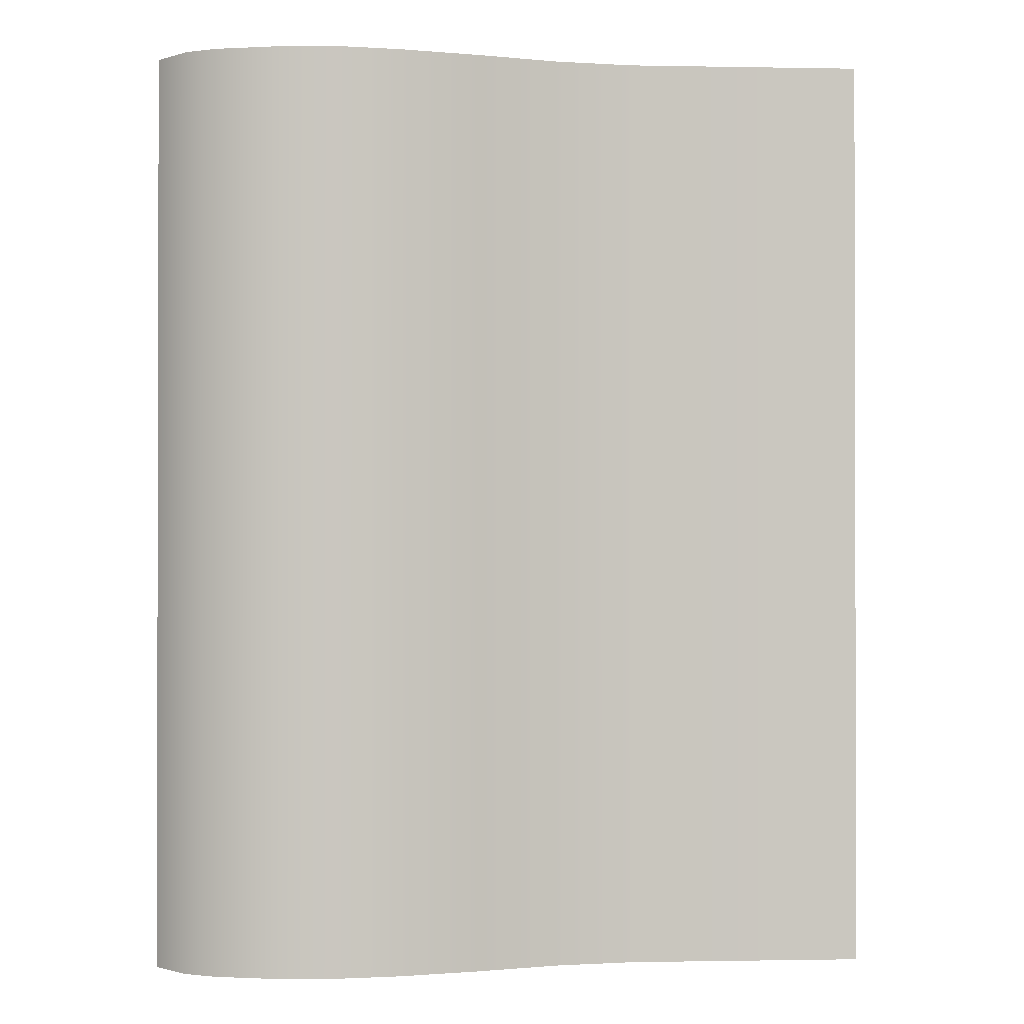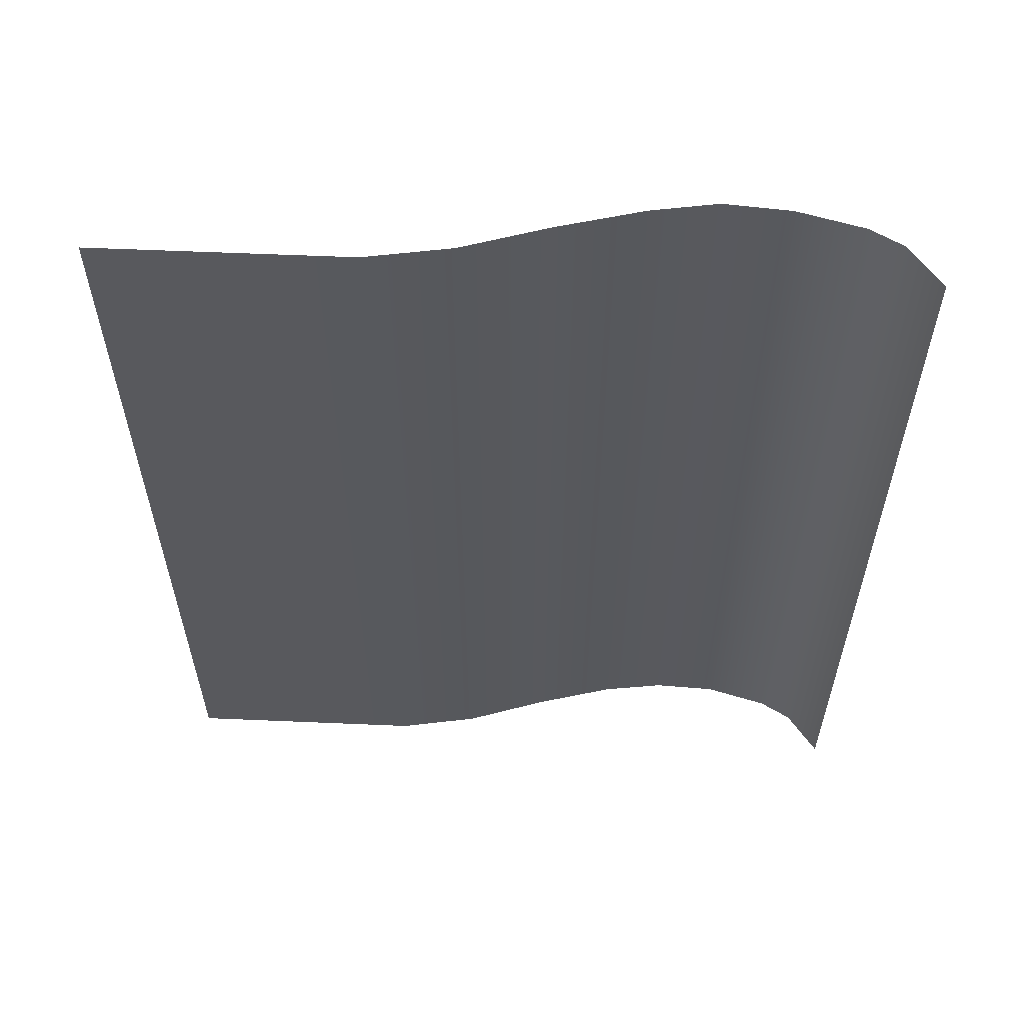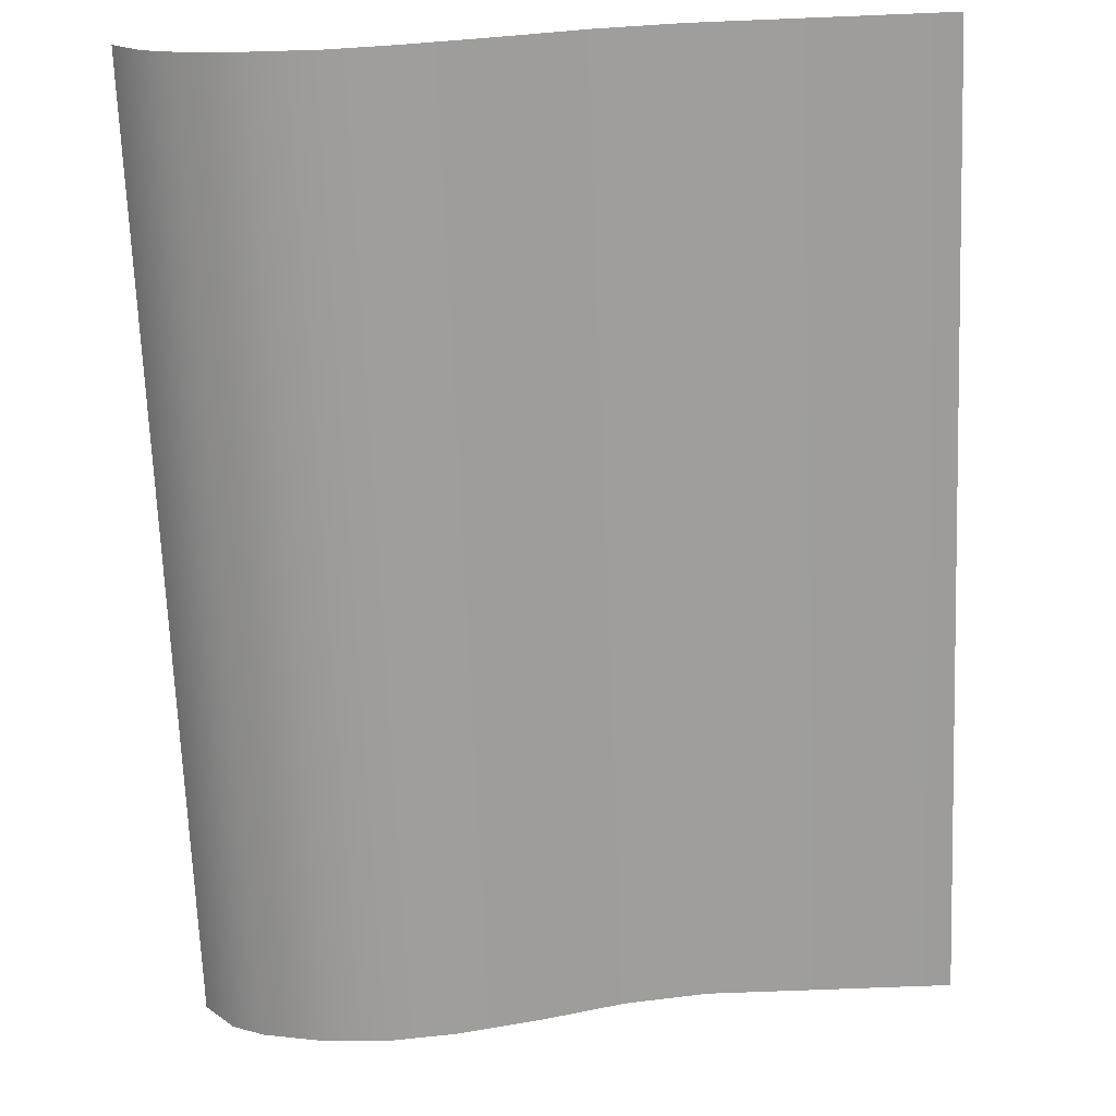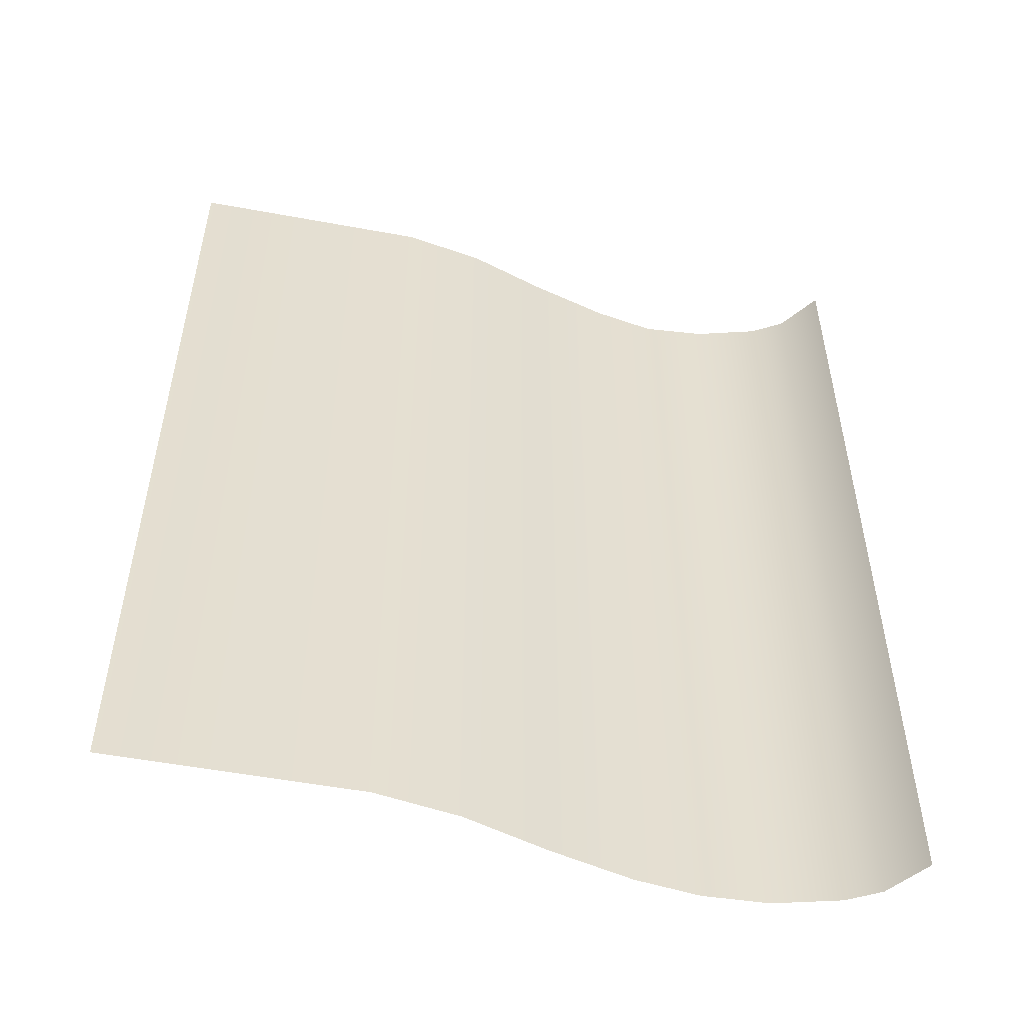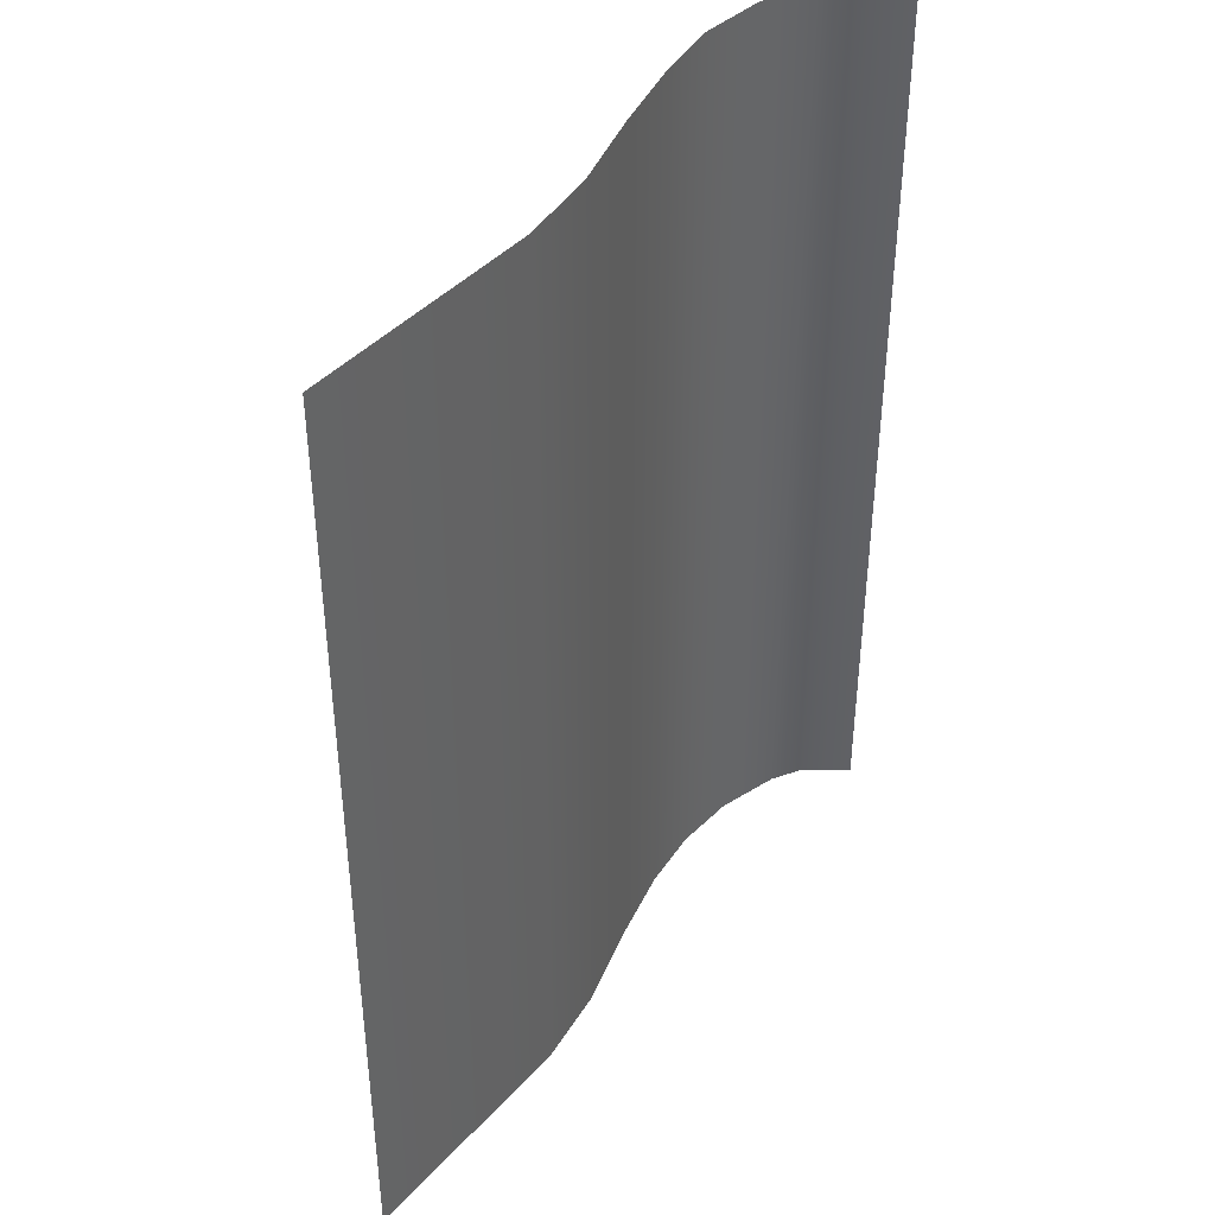
<metadata>
{"format":"obj","ext":"obj","renderer":"f3d","projection":"perspective","resolution":1024,"background":"white","views":[{"elev":-0.8,"azim":176.0,"up":"+Y"},{"elev":59.8,"azim":2.5,"up":"+Y"},{"elev":-70.2,"azim":-177.7,"up":"+Z"},{"elev":-53.2,"azim":-11.2,"up":"+Y"},{"elev":42.2,"azim":-51.7,"up":"+Y"}]}
</metadata>
<code>
o MeshRobothorBookFront_3_1_GeomSubset_2
v -0.08857 -0.1148 0.01838
v -0.08857 -0.1148 0.02167
v -0.08857 0.1148 0.02167
v -0.08857 0.1148 0.01838
v 0.08565 -0.1148 0.007421
v 0.08442 -0.1148 0.01495
v 0.08442 0.1148 0.01495
v 0.08565 0.1148 0.007421
v 0.08836 -0.1148 0.007922
v 0.08685 -0.1148 0.01546
v 0.08836 0.1148 0.007922
v 0.08685 0.1148 0.01546
v 0.08142 -0.1148 0.01838
v 0.08309 -0.1148 0.01741
v 0.08291 -0.1148 0.02167
v 0.08434 -0.1148 0.0204
v 0.08291 0.1148 0.02167
v 0.08434 0.1148 0.0204
v 0.08142 0.1148 0.01838
v 0.08309 0.1148 0.01741
v 0.08249 -0.1136 0.01893
v 0.08299 -0.1136 0.0186
v 0.08299 0.1136 0.0186
v 0.08249 0.1136 0.01892
v 0.08333 -0.1136 0.02076
v 0.08382 -0.1136 0.02043
v 0.08333 0.1136 0.02076
v 0.08382 0.1136 0.02043
v 0.08668 -0.1144 -0.000674
v 0.08603 -0.1148 0.000355
v 0.08668 0.1144 -0.000674
v 0.08603 0.1148 0.000355
v 0.08817 -0.1144 -0.000673
v 0.08876 -0.1148 0.000355
v 0.08817 0.1144 -0.000673
v 0.08876 0.1148 0.000355
v 0.08351 -0.1132 0.01925
v -0.08803 -0.1132 0.01925
v -0.08803 0.1132 0.01925
v 0.0854 -0.1132 0.01303
v -0.08712 0.1132 0.01303
v -0.08712 -0.1132 0.01303
v 0.08728 -0.1132 0.006435
v -0.08606 0.1132 0.006435
v -0.08606 -0.1132 0.006435
v -0.08667 -0.1126 0.0177
v 0.08396 -0.1126 0.0177
v -0.08667 0.1126 0.0177
v -0.08765 -0.1132 0.01614
v 0.0844 -0.1132 0.01614
v -0.08765 0.1132 0.01614
v -0.0862 -0.1126 0.01458
v 0.08487 -0.1126 0.01458
v -0.0862 0.1126 0.01458
v -0.08556 -0.1126 0.01111
v 0.08596 -0.1126 0.01111
v -0.08556 0.1126 0.01111
v -0.08656 -0.1132 0.009911
v 0.08632 -0.1132 0.009911
v -0.08656 0.1132 0.009911
v -0.0851 -0.1126 0.008353
v 0.08677 -0.1126 0.008353
v -0.0851 0.1126 0.008353
v -0.08472 -0.1126 0.005239
v 0.08756 -0.1126 0.005239
v -0.08472 0.1126 0.005239
v -0.08585 -0.1132 0.003682
v 0.0879 -0.1132 0.003682
v -0.08585 0.1132 0.003682
v -0.0846 -0.1126 0.002124
v 0.08819 -0.1126 0.002124
v -0.08458 0.1126 0.002124
v -0.08579 0.1132 0.000354
v -0.08579 -0.1132 0.000354
v 0.08841 -0.1126 0.000354
v 0.02633 -0.1132 0.01925
v 0.02708 -0.1126 0.0177
v 0.02705 -0.1132 0.01614
v 0.02783 -0.1126 0.01458
v 0.02782 -0.1132 0.01303
v 0.02847 -0.1126 0.01111
v 0.02826 -0.1132 0.009911
v 0.02887 -0.1126 0.008353
v 0.02868 -0.1132 0.006435
v 0.02919 -0.1126 0.005239
v 0.02888 -0.1132 0.003682
v 0.02937 -0.1126 0.002124
v 0.02904 -0.1126 0.000354
v -0.03085 -0.1132 0.01925
v -0.02979 -0.1126 0.0177
v -0.0303 -0.1132 0.01614
v -0.02918 -0.1126 0.01458
v -0.02965 -0.1132 0.01303
v -0.02855 -0.1126 0.01111
v -0.02915 -0.1132 0.009911
v -0.02811 -0.1126 0.008353
v -0.02869 -0.1132 0.006435
v -0.02777 -0.1126 0.005239
v -0.02848 -0.1132 0.003682
v -0.02761 -0.1126 0.002124
v -0.02838 -0.1126 0.000354
v -0.009238 -0.1126 -0.000346
v -0.008619 -0.1126 0.002124
v -0.009359 -0.1132 0.003563
v -0.008782 -0.1126 0.005229
v -0.009569 -0.1132 0.006435
v -0.009118 -0.1126 0.008353
v -0.01001 -0.1132 0.009911
v -0.00954 -0.1126 0.01111
v -0.01049 -0.1132 0.01303
v -0.01018 -0.1126 0.01458
v -0.01119 -0.1132 0.01614
v -0.01084 -0.1126 0.0177
v -0.01179 -0.1132 0.01925
v 0.0099 -0.1126 -0.00023
v 0.01038 -0.1126 0.002124
v 0.009762 -0.1132 0.003665
v 0.0102 -0.1126 0.005239
v 0.009553 -0.1132 0.006435
v 0.009878 -0.1126 0.008353
v 0.009123 -0.1132 0.009911
v 0.009465 -0.1126 0.01111
v 0.008666 -0.1132 0.01303
v 0.00883 -0.1126 0.01458
v 0.007934 -0.1132 0.01614
v 0.008122 -0.1126 0.0177
v 0.00727 -0.1132 0.01925
v 0.04388 -0.1126 0.000354
v 0.04408 -0.1126 0.002124
v 0.04364 -0.1132 0.003682
v 0.04378 -0.1126 0.005239
v 0.04333 -0.1132 0.006435
v 0.04335 -0.1126 0.008353
v 0.04277 -0.1132 0.009911
v 0.04284 -0.1126 0.01111
v 0.04222 -0.1132 0.01303
v 0.04209 -0.1126 0.01458
v 0.04139 -0.1132 0.01614
v 0.0413 -0.1126 0.0177
v 0.04063 -0.1132 0.01925
v 0.05872 -0.1126 0.000354
v 0.05878 -0.1126 0.002124
v 0.05839 -0.1132 0.003682
v 0.05838 -0.1126 0.005239
v 0.05798 -0.1132 0.006435
v 0.05782 -0.1126 0.008353
v 0.05729 -0.1132 0.009911
v 0.05722 -0.1126 0.01111
v 0.05661 -0.1132 0.01303
v 0.05635 -0.1126 0.01458
v 0.05573 -0.1132 0.01614
v 0.05552 -0.1126 0.0177
v 0.05492 -0.1132 0.01925
v 0.07356 -0.1126 0.000354
v 0.07348 -0.1126 0.002124
v 0.07315 -0.1132 0.003682
v 0.07297 -0.1126 0.005239
v 0.07263 -0.1132 0.006435
v 0.07229 -0.1126 0.008353
v 0.0718 -0.1132 0.009911
v 0.07159 -0.1126 0.01111
v 0.071 -0.1132 0.01303
v 0.07061 -0.1126 0.01458
v 0.07007 -0.1132 0.01614
v 0.06974 -0.1126 0.0177
v 0.06921 -0.1132 0.01925
v -0.08471 0.1114 -0.004222
v -0.02838 0.1114 -0.004222
v -0.08471 -0.1114 -0.004222
v -0.02838 -0.1114 -0.004222
v 0.07356 0.1114 -0.01578
v 0.0885 0.1114 -0.002135
v 0.07356 -0.1114 -0.01578
v 0.0885 -0.1114 -0.002135
v 0.0099 0.1114 -0.01337
v 0.02904 0.1114 -0.01843
v 0.0099 -0.1114 -0.01337
v 0.02904 -0.1114 -0.01833
v -0.009238 0.1114 -0.007361
v -0.009238 -0.1114 -0.007361
v 0.04388 0.1114 -0.02087
v 0.04388 -0.1114 -0.02029
v 0.05872 0.1114 -0.01966
v 0.05872 -0.1114 -0.01966
v -0.08335 0.1114 -0.000958
v -0.08335 -0.1114 -0.000958
v -0.02838 -0.1114 -0.000958
v 0.0885 -0.1114 -0.000958
v 0.07356 -0.1114 -0.000958
v 0.02904 -0.1114 -0.000958
v 0.0099 -0.1114 -0.000958
v -0.009238 -0.1114 -0.000958
v 0.04388 -0.1114 -0.000958
v 0.05872 -0.1114 -0.000958
v 0.08103 0.1114 -0.01168
v 0.08103 -0.1114 -0.01168
v 0.08103 -0.1114 -0.000958
v 0.08098 -0.1126 0.000354
v 0.08084 -0.1126 0.002124
v 0.08052 -0.1132 0.003682
v 0.08027 -0.1126 0.005239
v 0.07995 -0.1132 0.006435
v 0.07953 -0.1126 0.008353
v 0.07906 -0.1132 0.009911
v 0.07877 -0.1126 0.01111
v 0.0782 -0.1132 0.01303
v 0.07774 -0.1126 0.01458
v 0.07723 -0.1132 0.01614
v 0.07685 -0.1126 0.0177
v 0.07636 -0.1132 0.01925
v 0.05796 -0.1099 -0.01658
v 0.04332 -0.1099 -0.0171
v 0.02867 -0.1099 -0.01557
v 0.009791 -0.1099 -0.01198
v -0.009093 -0.1099 -0.00667
v -0.02797 -0.1099 -0.003712
v -0.08355 -0.1099 -0.003712
v -0.08355 0.1099 -0.003712
v 0.0885 -0.1099 -0.001972
v 0.07997 -0.1099 -0.009923
v 0.07261 -0.1099 -0.01334
v 0.05872 -0.1114 -0.0135
v 0.04388 -0.1114 -0.01391
v 0.02904 -0.1114 -0.01269
v 0.009901 -0.1114 -0.00955
v -0.009238 -0.1114 -0.005894
v -0.02838 -0.1114 -0.003201
v -0.08471 -0.1114 -0.003201
v -0.08471 0.1114 -0.003201
v 0.0885 -0.1114 -0.00181
v 0.08103 -0.1114 -0.008171
v 0.07356 -0.1114 -0.01091
v 0.05796 -0.1099 -0.01041
v 0.04332 -0.1099 -0.01072
v 0.02867 -0.1099 -0.009736
v 0.009791 -0.1099 -0.007685
v -0.009093 -0.1099 -0.005044
v -0.02797 -0.1099 -0.002691
v -0.08355 -0.1099 -0.002691
v -0.08355 0.1099 -0.002691
v 0.0885 -0.1099 -0.001648
v 0.07997 -0.1099 -0.006418
v 0.07261 -0.1099 -0.008471
v 0.05872 -0.1114 -0.007329
v 0.04388 -0.1114 -0.007536
v 0.02904 -0.1114 -0.006784
v 0.0099 -0.1114 -0.005667
v -0.009238 -0.1114 -0.004135
v -0.02838 -0.1114 -0.002181
v -0.08471 -0.1114 -0.002181
v -0.08471 0.1114 -0.002181
v 0.0885 -0.1114 -0.001485
v 0.08103 -0.1114 -0.004666
v 0.07356 -0.1114 -0.006034
v 0.05796 -0.1099 -0.004245
v 0.04332 -0.1099 -0.004348
v 0.02867 -0.1099 -0.003908
v 0.009791 -0.1099 -0.003591
v -0.009093 -0.1099 -0.003186
v -0.02797 -0.1099 -0.001671
v -0.08355 -0.1099 -0.001671
v -0.08355 0.1099 -0.001671
v 0.0885 -0.1099 -0.001323
v 0.07997 -0.1099 -0.002913
v 0.07261 -0.1099 -0.003597
v 0.08351 0.1132 0.01925
v 0.0854 0.1132 0.01303
v 0.08728 0.1132 0.006435
v 0.08396 0.1126 0.0177
v 0.0844 0.1132 0.01614
v 0.08487 0.1126 0.01458
v 0.08596 0.1126 0.01111
v 0.08632 0.1132 0.009911
v 0.08677 0.1126 0.008353
v 0.08756 0.1126 0.005239
v 0.0879 0.1132 0.003682
v 0.08819 0.1126 0.002124
v 0.08841 0.1126 0.000354
v 0.02633 0.1132 0.01925
v 0.02708 0.1126 0.0177
v 0.02705 0.1132 0.01614
v 0.02783 0.1126 0.01458
v 0.02782 0.1132 0.01303
v 0.02847 0.1126 0.01111
v 0.02826 0.1132 0.009911
v 0.02887 0.1126 0.008353
v 0.02868 0.1132 0.006435
v 0.02919 0.1126 0.005239
v 0.02888 0.1132 0.003682
v 0.02937 0.1126 0.002124
v 0.02904 0.1126 0.000354
v -0.03085 0.1132 0.01925
v -0.02979 0.1126 0.0177
v -0.0303 0.1132 0.01614
v -0.02918 0.1126 0.01458
v -0.02965 0.1132 0.01303
v -0.02855 0.1126 0.01111
v -0.02915 0.1132 0.009911
v -0.02811 0.1126 0.008353
v -0.02869 0.1132 0.006435
v -0.02777 0.1126 0.005239
v -0.02848 0.1132 0.003682
v -0.02761 0.1126 0.002124
v -0.02838 0.1126 0.000354
v -0.009238 0.1126 -0.000346
v -0.008619 0.1126 0.002124
v -0.009359 0.1132 0.003563
v -0.008782 0.1126 0.005229
v -0.009569 0.1132 0.006435
v -0.009118 0.1126 0.008353
v -0.01001 0.1132 0.009911
v -0.00954 0.1126 0.01111
v -0.01049 0.1132 0.01303
v -0.01018 0.1126 0.01458
v -0.01119 0.1132 0.01614
v -0.01084 0.1126 0.0177
v -0.01179 0.1132 0.01925
v 0.0099 0.1126 -0.00023
v 0.01038 0.1126 0.002124
v 0.009762 0.1132 0.003665
v 0.0102 0.1126 0.005239
v 0.009553 0.1132 0.006435
v 0.009878 0.1126 0.008353
v 0.009123 0.1132 0.009911
v 0.009465 0.1126 0.01111
v 0.008666 0.1132 0.01303
v 0.00883 0.1126 0.01458
v 0.007934 0.1132 0.01614
v 0.008122 0.1126 0.0177
v 0.00727 0.1132 0.01925
v 0.04388 0.1126 0.000354
v 0.04408 0.1126 0.002124
v 0.04364 0.1132 0.003682
v 0.04378 0.1126 0.005239
v 0.04333 0.1132 0.006435
v 0.04335 0.1126 0.008353
v 0.04277 0.1132 0.009911
v 0.04284 0.1126 0.01111
v 0.04222 0.1132 0.01303
v 0.04209 0.1126 0.01458
v 0.04139 0.1132 0.01614
v 0.0413 0.1126 0.0177
v 0.04063 0.1132 0.01925
v 0.05872 0.1126 0.000354
v 0.05878 0.1126 0.002124
v 0.05839 0.1132 0.003682
v 0.05838 0.1126 0.005239
v 0.05798 0.1132 0.006435
v 0.05782 0.1126 0.008353
v 0.05729 0.1132 0.009911
v 0.05722 0.1126 0.01111
v 0.05661 0.1132 0.01303
v 0.05635 0.1126 0.01458
v 0.05573 0.1132 0.01614
v 0.05552 0.1126 0.0177
v 0.05492 0.1132 0.01925
v 0.07356 0.1126 0.000354
v 0.07348 0.1126 0.002124
v 0.07315 0.1132 0.003682
v 0.07297 0.1126 0.005239
v 0.07263 0.1132 0.006435
v 0.07229 0.1126 0.008353
v 0.0718 0.1132 0.009911
v 0.07159 0.1126 0.01111
v 0.071 0.1132 0.01303
v 0.07061 0.1126 0.01458
v 0.07007 0.1132 0.01614
v 0.06974 0.1126 0.0177
v 0.06921 0.1132 0.01925
v -0.02838 0.1114 -0.004222
v 0.07356 0.1114 -0.01578
v 0.0885 0.1114 -0.002135
v 0.0099 0.1114 -0.01337
v 0.02904 0.1114 -0.01833
v -0.009238 0.1114 -0.007361
v 0.04388 0.1114 -0.02029
v 0.05872 0.1114 -0.01966
v -0.02838 0.1114 -0.000958
v 0.0885 0.1114 -0.000958
v 0.07356 0.1114 -0.000958
v 0.02904 0.1114 -0.000958
v 0.0099 0.1114 -0.000958
v -0.009238 0.1114 -0.000958
v 0.04388 0.1114 -0.000958
v 0.05872 0.1114 -0.000958
v 0.08103 0.1114 -0.01168
v 0.08103 0.1114 -0.000958
v 0.08098 0.1126 0.000354
v 0.08084 0.1126 0.002124
v 0.08052 0.1132 0.003682
v 0.08027 0.1126 0.005239
v 0.07995 0.1132 0.006435
v 0.07953 0.1126 0.008353
v 0.07906 0.1132 0.009911
v 0.07877 0.1126 0.01111
v 0.0782 0.1132 0.01303
v 0.07774 0.1126 0.01458
v 0.07723 0.1132 0.01614
v 0.07685 0.1126 0.0177
v 0.07636 0.1132 0.01925
v 0.05796 0.1099 -0.01658
v 0.04332 0.1099 -0.0171
v 0.02867 0.1099 -0.01557
v 0.009791 0.1099 -0.01198
v -0.009093 0.1099 -0.00667
v -0.02797 0.1099 -0.003712
v 0.0885 0.1099 -0.001972
v 0.07997 0.1099 -0.009923
v 0.07261 0.1099 -0.01334
v 0.05872 0.1114 -0.0135
v 0.04388 0.1114 -0.01391
v 0.02904 0.1114 -0.01269
v 0.009901 0.1114 -0.00955
v -0.009238 0.1114 -0.005894
v -0.02838 0.1114 -0.003201
v 0.0885 0.1114 -0.00181
v 0.08103 0.1114 -0.008171
v 0.07356 0.1114 -0.01091
v 0.05796 0.1099 -0.01041
v 0.04332 0.1099 -0.01072
v 0.02867 0.1099 -0.009736
v 0.009791 0.1099 -0.007685
v -0.009093 0.1099 -0.005044
v -0.02797 0.1099 -0.002691
v -0.08355 0.1099 -0.002691
v 0.0885 0.1099 -0.001648
v 0.07997 0.1099 -0.006418
v 0.07261 0.1099 -0.008471
v 0.05872 0.1114 -0.007329
v 0.04388 0.1114 -0.007536
v 0.02904 0.1114 -0.006784
v 0.0099 0.1114 -0.005667
v -0.009238 0.1114 -0.004135
v -0.02838 0.1114 -0.002181
v 0.0885 0.1114 -0.001485
v 0.08103 0.1114 -0.004666
v 0.07356 0.1114 -0.006034
v 0.05796 0.1099 -0.004245
v 0.04332 0.1099 -0.004348
v 0.02867 0.1099 -0.003908
v 0.009791 0.1099 -0.003591
v -0.009093 0.1099 -0.003186
v -0.02797 0.1099 -0.001671
v 0.0885 0.1099 -0.001323
v 0.07997 0.1099 -0.002913
v 0.07261 0.1099 -0.003597
f 168 167 169 170
f 172 195 196 174
f 176 175 177 178
f 180 179 168 170
f 177 175 179 180
f 182 181 176 178
f 184 183 181 182
f 173 171 183 184
f 196 195 171 173

</code>
